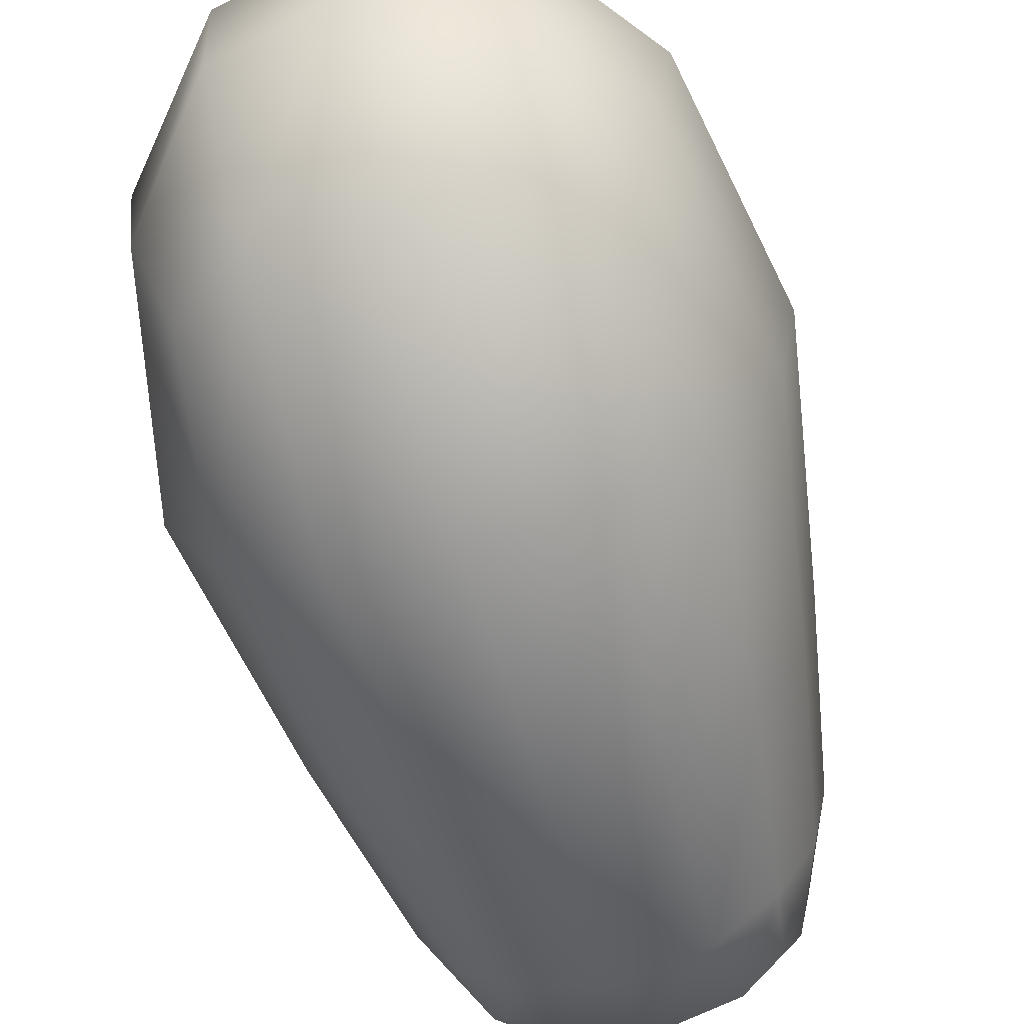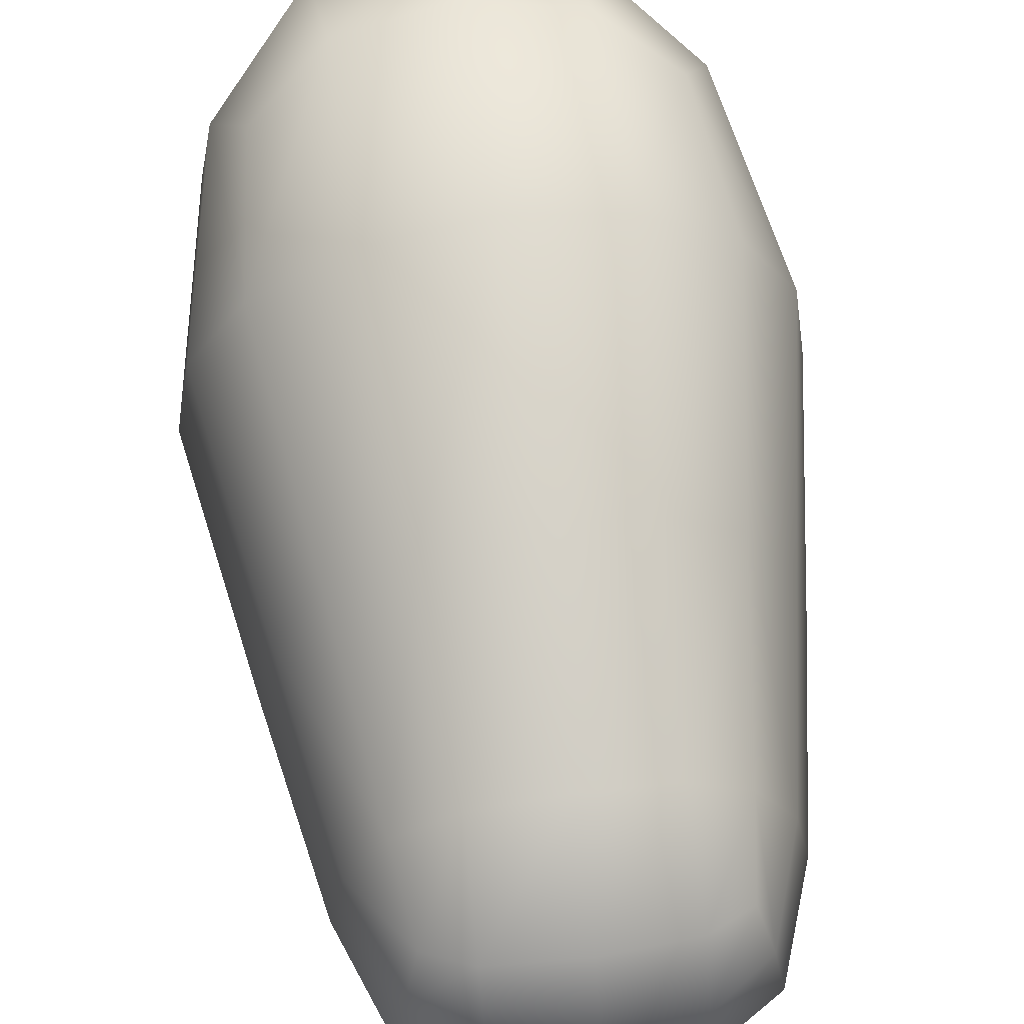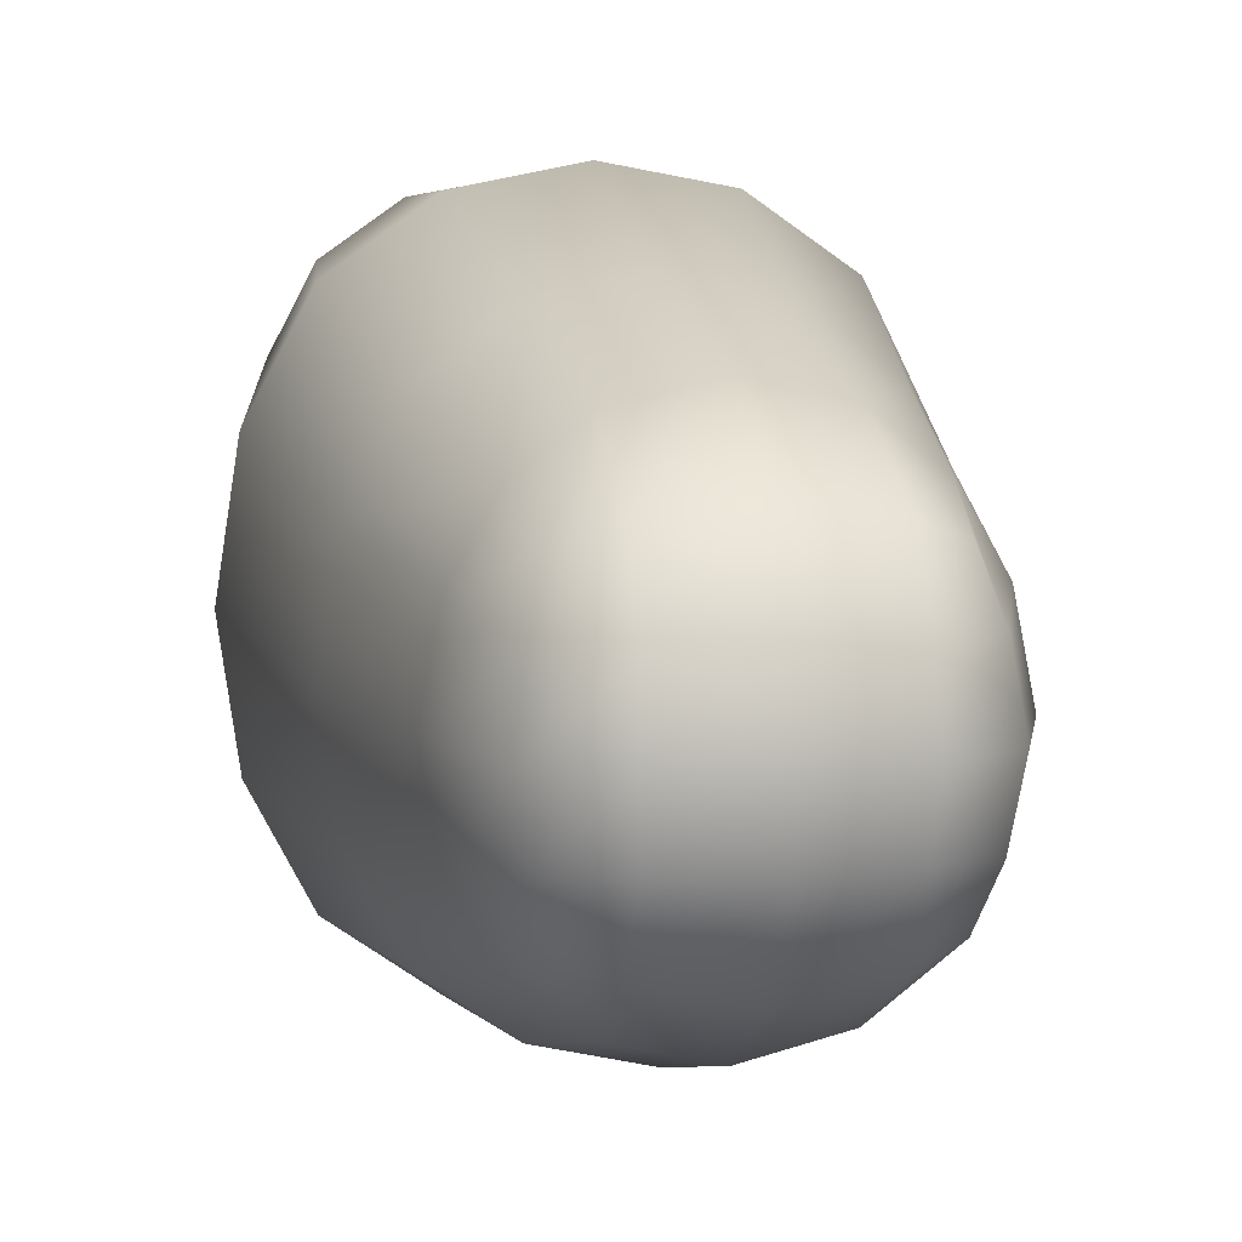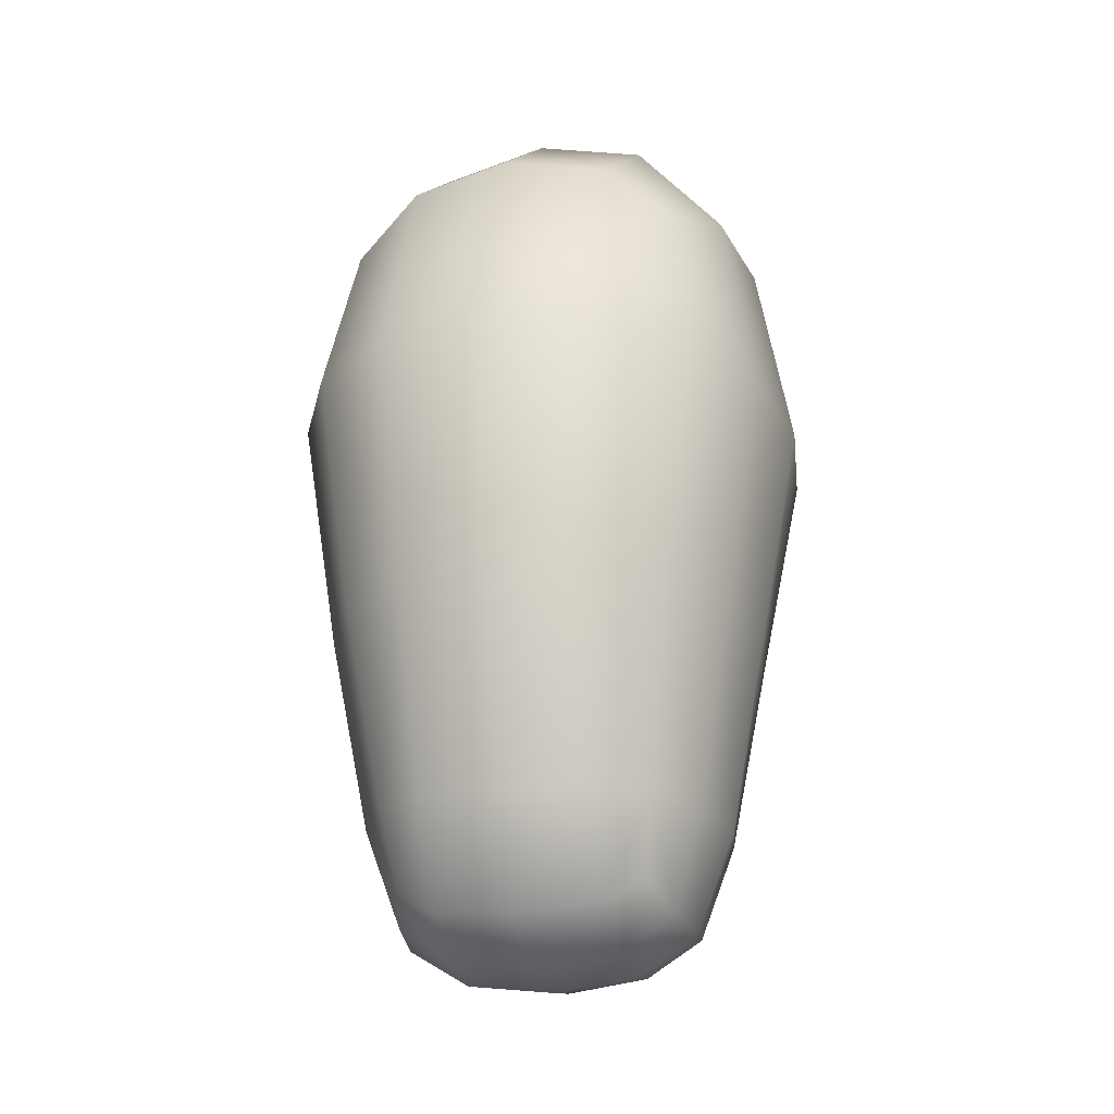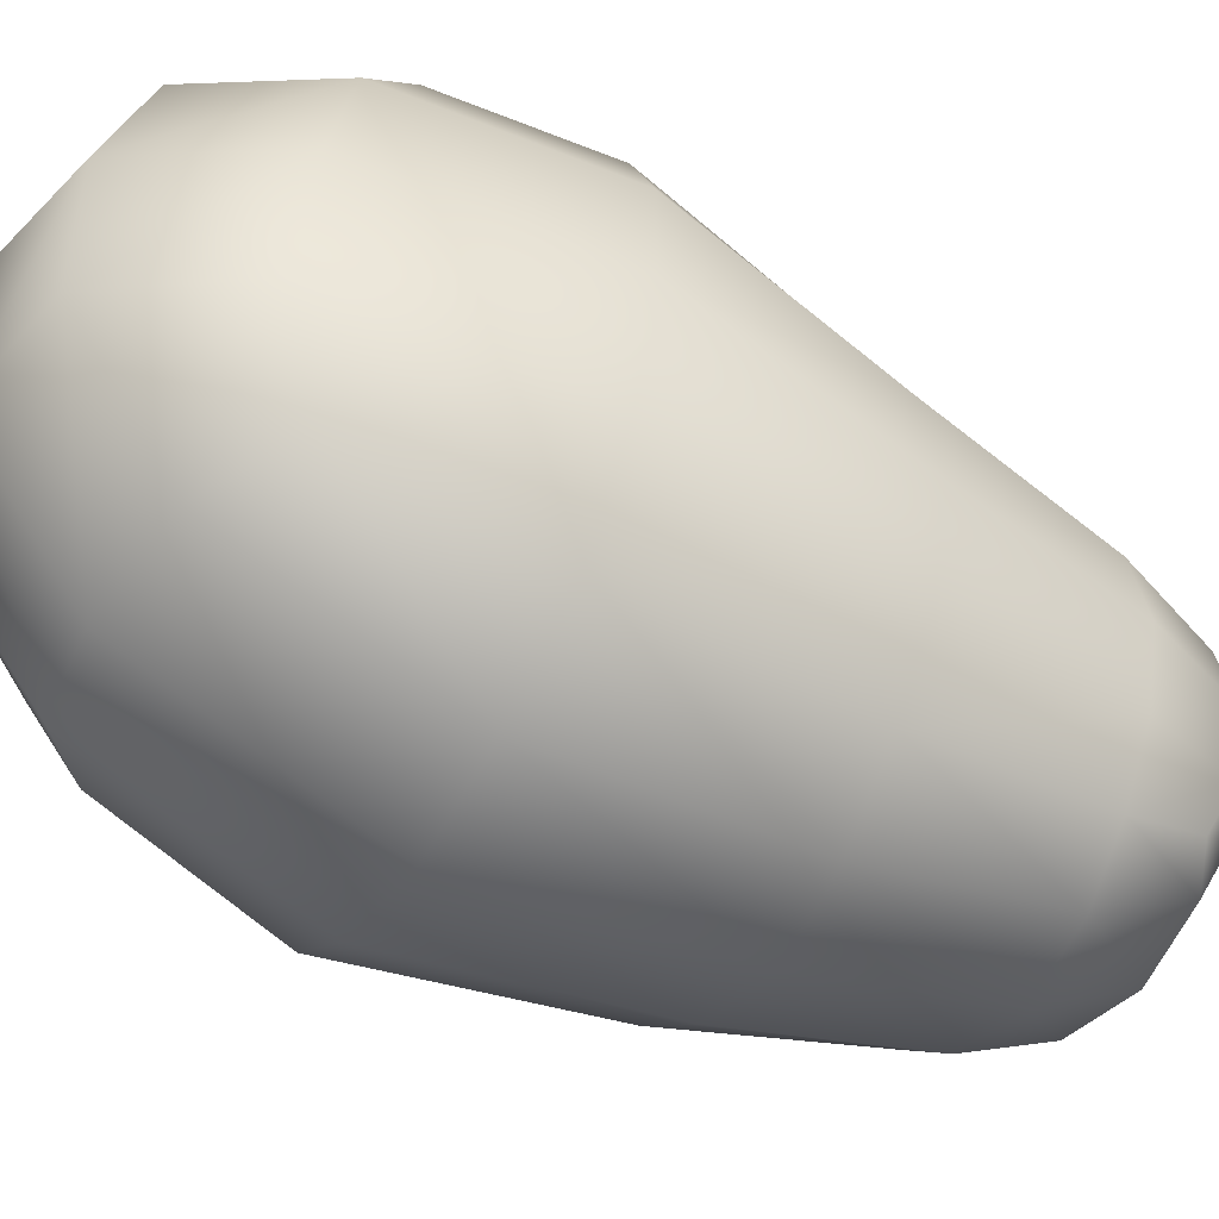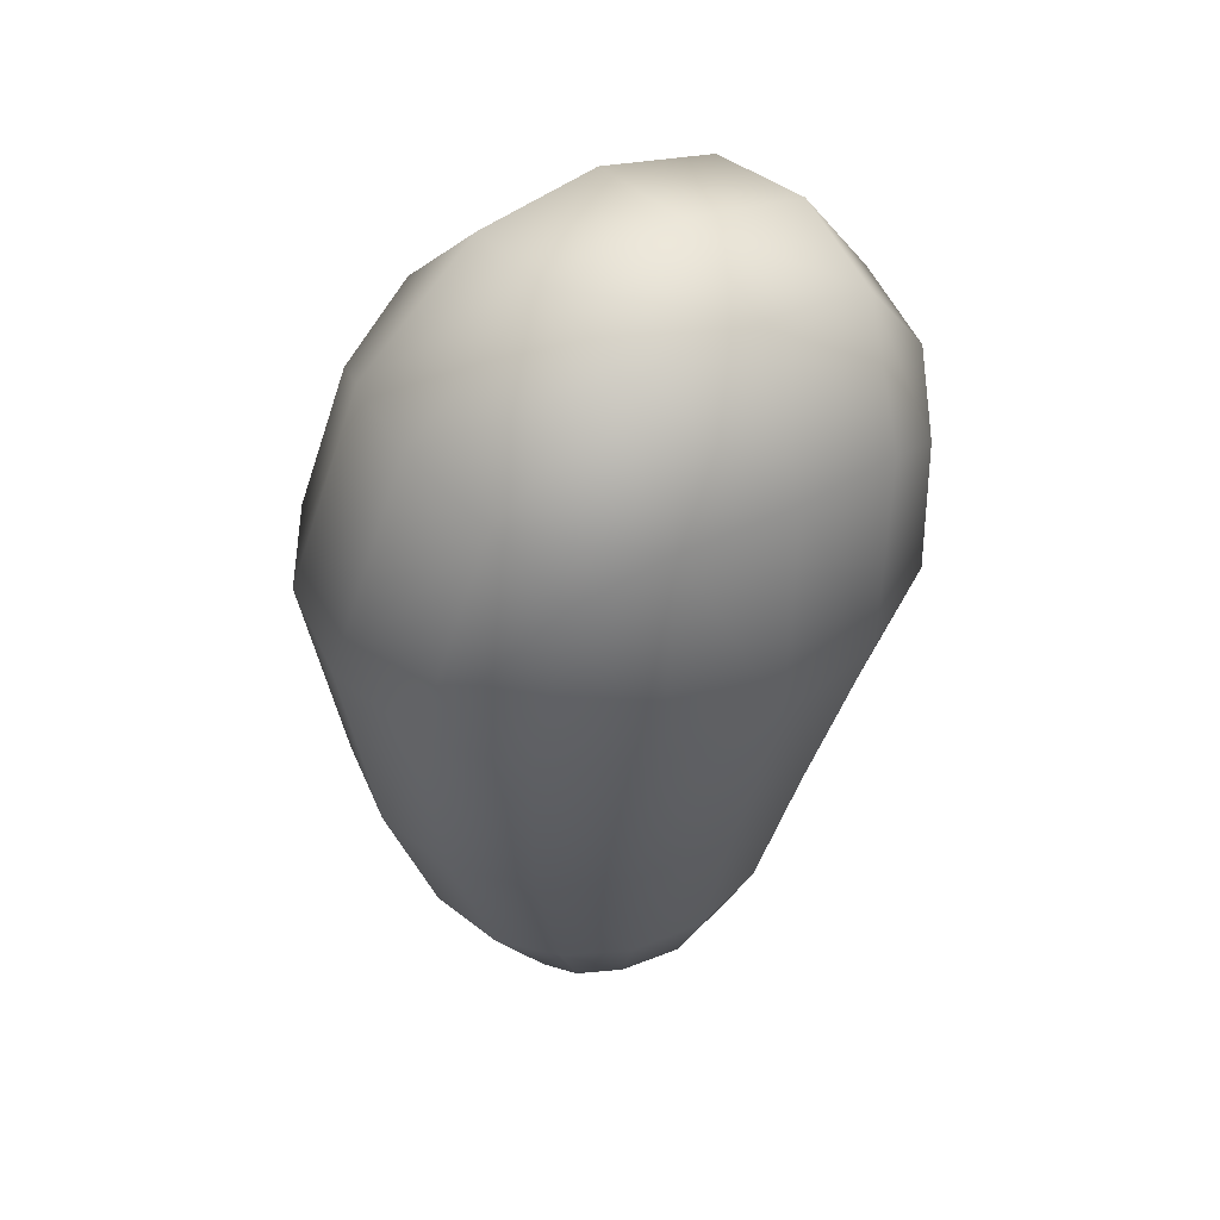
<metadata>
{"format":"obj","ext":"obj","renderer":"f3d","projection":"perspective","resolution":1024,"background":"white","views":[{"elev":-62.4,"azim":15.6,"up":"+Y"},{"elev":63.4,"azim":171.9,"up":"+Y"},{"elev":8.1,"azim":168.3,"up":"+Y"},{"elev":-21.8,"azim":15.0,"up":"+Z"},{"elev":-47.8,"azim":60.5,"up":"+Y"},{"elev":51.1,"azim":54.1,"up":"+Z"}]}
</metadata>
<code>
g default
v -0.2725 -0.2651 1.277
v 0.2725 -0.2651 1.277
v -0.2727 0.3691 1.197
v 0.2727 0.3691 1.197
v -0.1966 0.1563 0.1933
v 0.1966 0.1563 0.1933
v -0.1966 -0.2093 0.1933
v 0.1966 -0.2093 0.1933
v 0.3849 -0.1887 1.001
v 0.385 0.1953 0.9721
v 0.1643 0.4528 0.953
v -0.1643 0.4528 0.953
v 0.1267 0.2685 0.3106
v -0.1267 0.2685 0.3106
v -0.2708 0.1 0.3106
v 0.2708 0.1 0.3106
v 0.1312 0.06668 0.09936
v -0.1312 0.06668 0.09936
v 0.1312 -0.1208 0.09936
v -0.1312 -0.1208 0.09936
v 0.003386 0.121 1.553
v 0 0.3807 0.6012
v 0 -0.02706 0.06645
v 0 -0.432 0.6125
v 0.3491 -0.02454 0.6068
v -0.3491 -0.02454 0.6069
v 0 -0.1022 1.552
v -0.1836 0.115 1.516
v 0.1613 -0.3067 1.361
v 0.3207 -0.1221 1.337
v 0.1873 0.115 1.516
v 0.003416 0.3324 1.481
v 0.3208 0.2537 1.286
v 0.1615 0.4385 1.261
v -0.3208 0.2537 1.286
v -0.1615 0.4385 1.261
v -0.3018 0.3568 0.9554
v 0 0.484 0.9545
v -0.1395 0.3499 0.6062
v 0.3018 0.3568 0.9554
v 0.1395 0.3499 0.6062
v -0 0.2975 0.3054
v 0.2136 0.2002 0.316
v 0.1314 0.1793 0.158
v -0.2136 0.2002 0.316
v -0.1314 0.1793 0.158
v -0.2186 0.07722 0.158
v 0 0.07366 0.0834
v -0.1372 -0.02706 0.0834
v 0.2186 0.07722 0.158
v 0.1372 -0.02706 0.0834
v 0 -0.1278 0.0834
v 0.2186 -0.1305 0.158
v 0.1314 -0.2326 0.158
v -0.2186 -0.1305 0.158
v -0.1314 -0.2326 0.158
v -0.2136 -0.2516 0.316
v -0 -0.3487 0.3054
v -0.14 -0.4018 0.6224
v 0.2136 -0.2516 0.316
v 0.14 -0.4018 0.6224
v 0 -0.4805 1.021
v 0.3017 -0.3477 1.011
v -0.3017 -0.3477 1.011
v 0.3242 -0.1855 0.6178
v 0.413 0.001675 0.9877
v 0.2941 -0.0256 0.3054
v 0.3232 0.1363 0.6108
v -0.3242 -0.1855 0.6178
v -0.2941 -0.0256 0.3054
v -0.413 0.001675 0.9877
v -0.3232 0.1363 0.6108
v -0.1742 -0.09276 1.515
v 0 -0.3341 1.382
v -0.3849 -0.1887 1.001
v -0.3445 0.06606 1.33
v -0.1642 -0.446 1.02
v 0.3445 0.06606 1.33
v 0.1642 -0.446 1.02
v 0 0.4665 1.277
v 0.1742 -0.09276 1.515
v 0.1743 0.3117 1.449
v -0.2529 0.2684 0.6122
v 0.2529 0.2684 0.6122
v -0.1706 0.3117 1.449
v 0 0.1994 0.144
v -0.385 0.1953 0.9721
v -0.2708 -0.1514 0.3106
v -0.2347 -0.02658 0.144
v 0.2347 -0.02658 0.144
v 0.2708 -0.1514 0.3106
v 0 -0.2526 0.144
v 0.1267 -0.3198 0.3106
v -0.1267 -0.3198 0.3106
v -0.2546 -0.3191 0.6284
v 0.2546 -0.3191 0.6284
v -0.1613 -0.3067 1.361
v -0.3207 -0.1221 1.337
g GrumpusNose
f 1 97 73 98
f 97 74 27 73
f 73 27 21 28
f 98 73 28 76
f 74 29 81 27
f 29 2 30 81
f 81 30 78 31
f 27 81 31 21
f 21 31 82 32
f 31 78 33 82
f 82 33 4 34
f 32 82 34 80
f 76 28 85 35
f 28 21 32 85
f 85 32 80 36
f 35 85 36 3
f 3 36 12 37
f 36 80 38 12
f 12 38 22 39
f 37 12 39 83
f 80 34 11 38
f 34 4 40 11
f 11 40 84 41
f 38 11 41 22
f 22 41 13 42
f 41 84 43 13
f 13 43 6 44
f 42 13 44 86
f 83 39 14 45
f 39 22 42 14
f 14 42 86 46
f 45 14 46 5
f 5 46 18 47
f 46 86 48 18
f 18 48 23 49
f 47 18 49 89
f 86 44 17 48
f 44 6 50 17
f 17 50 90 51
f 48 17 51 23
f 23 51 19 52
f 51 90 53 19
f 19 53 8 54
f 52 19 54 92
f 89 49 20 55
f 49 23 52 20
f 20 52 92 56
f 55 20 56 7
f 7 56 94 57
f 56 92 58 94
f 94 58 24 59
f 57 94 59 95
f 92 54 93 58
f 54 8 60 93
f 93 60 96 61
f 58 93 61 24
f 24 61 79 62
f 61 96 63 79
f 79 63 2 29
f 62 79 29 74
f 95 59 77 64
f 59 24 62 77
f 77 62 74 97
f 64 77 97 1
f 2 63 9 30
f 63 96 65 9
f 9 65 25 66
f 30 9 66 78
f 96 60 91 65
f 60 8 53 91
f 91 53 90 67
f 65 91 67 25
f 25 67 16 68
f 67 90 50 16
f 16 50 6 43
f 68 16 43 84
f 78 66 10 33
f 66 25 68 10
f 10 68 84 40
f 33 10 40 4
f 7 57 88 55
f 57 95 69 88
f 88 69 26 70
f 55 88 70 89
f 95 64 75 69
f 64 1 98 75
f 75 98 76 71
f 69 75 71 26
f 26 71 87 72
f 71 76 35 87
f 87 35 3 37
f 72 87 37 83
f 89 70 15 47
f 70 26 72 15
f 15 72 83 45
f 47 15 45 5

</code>
